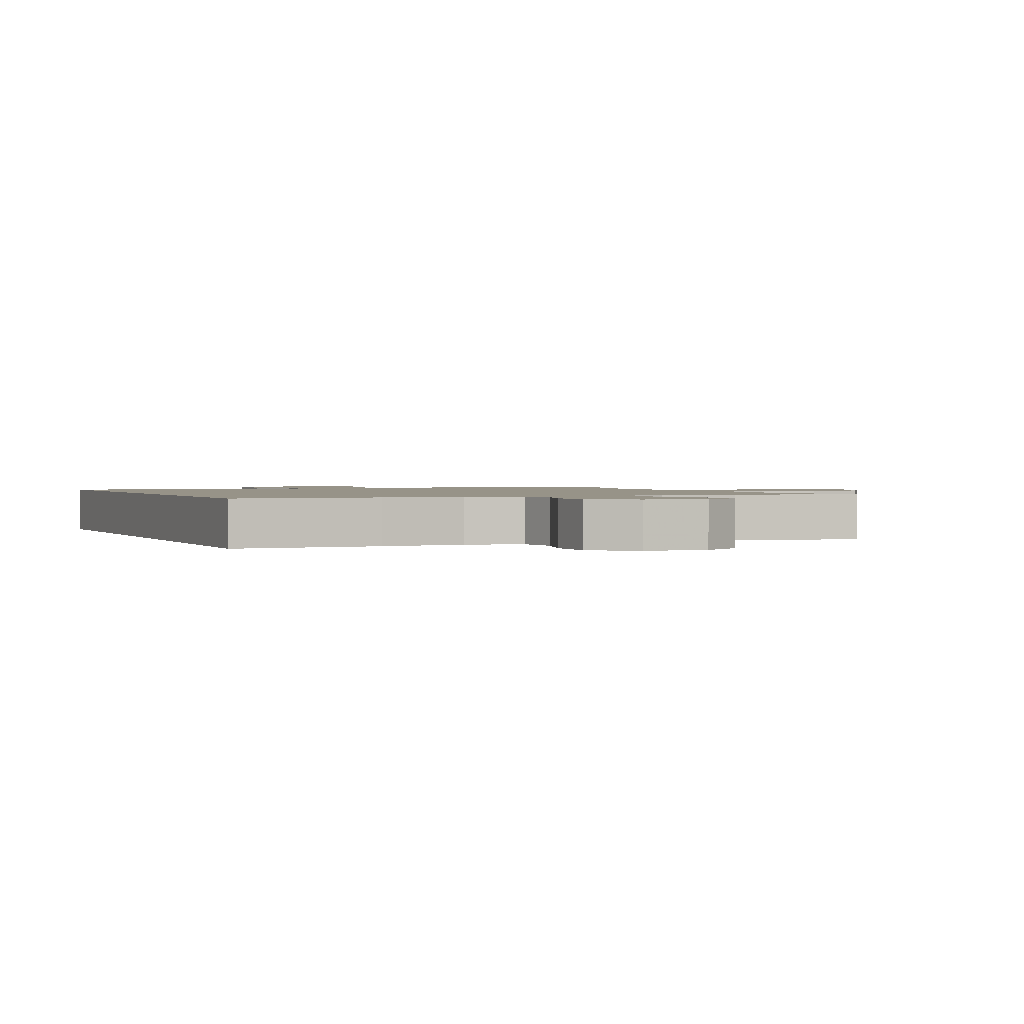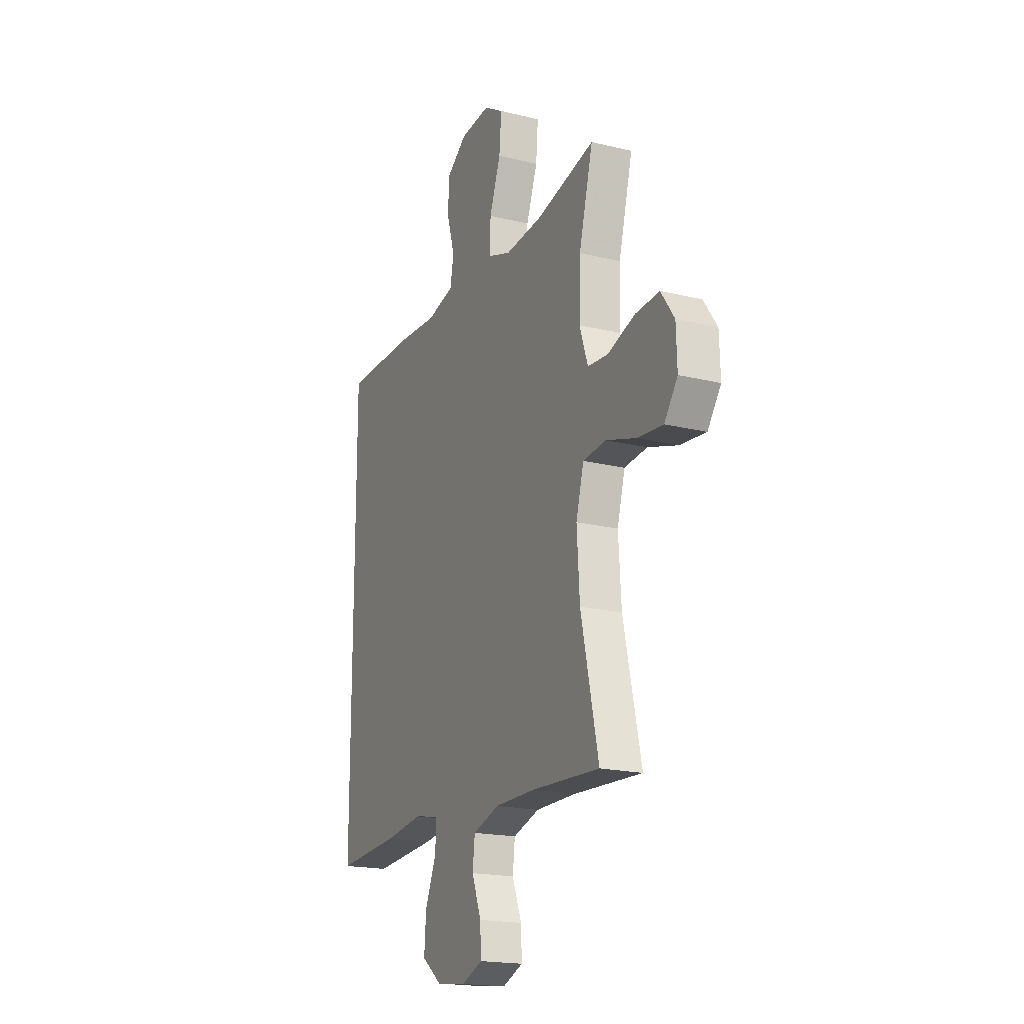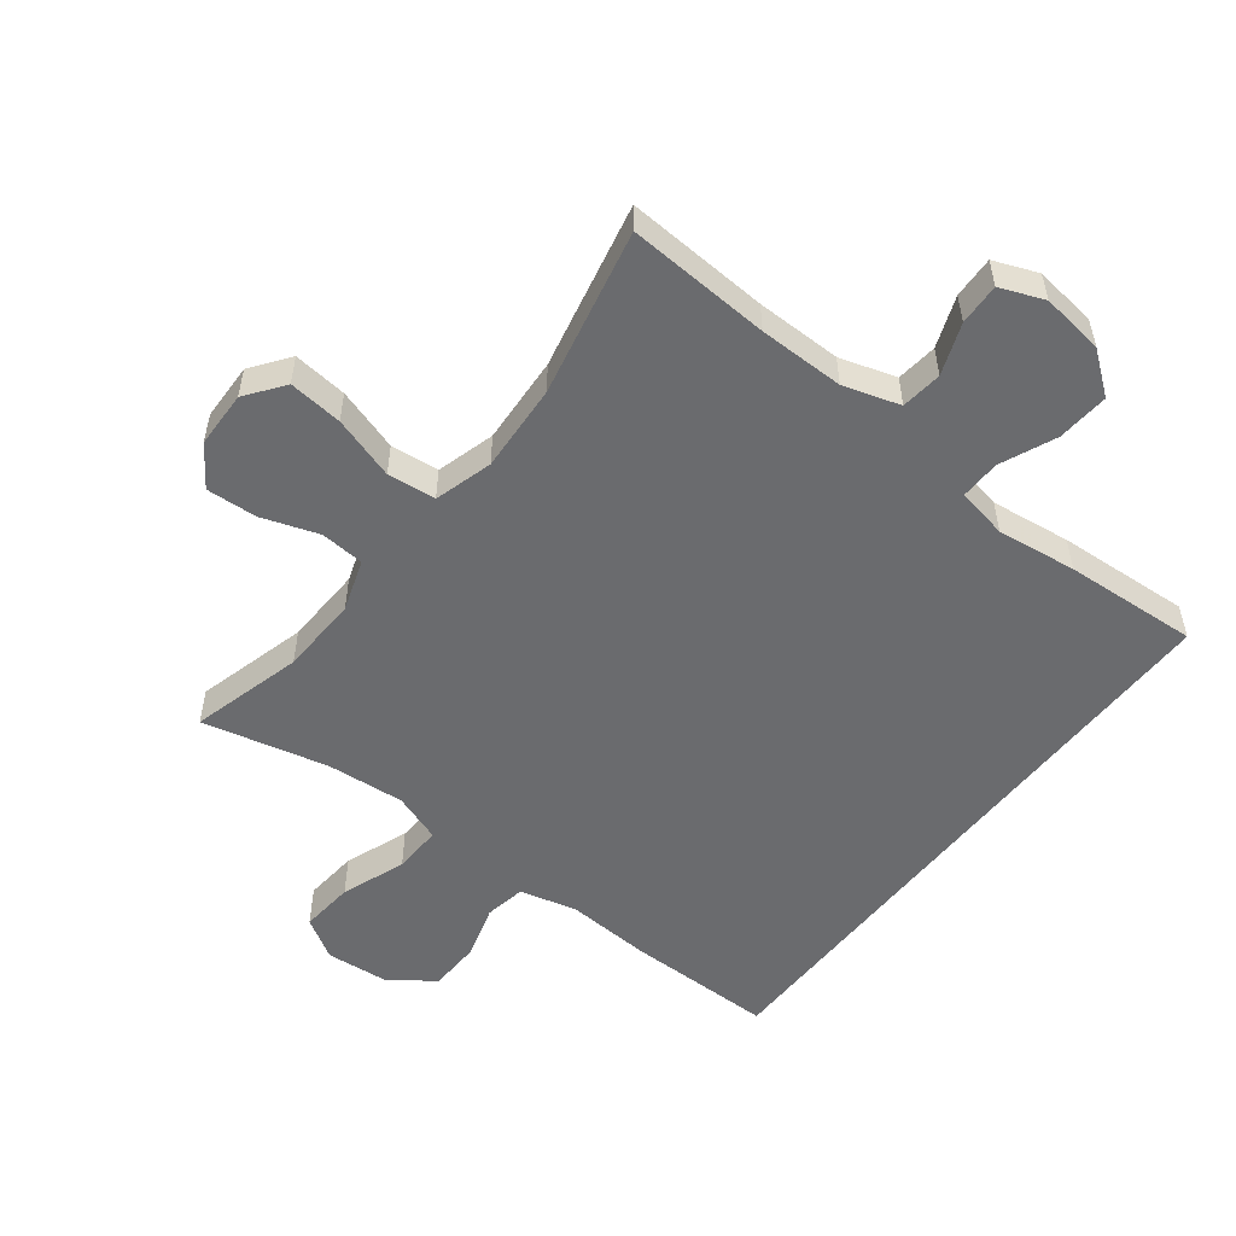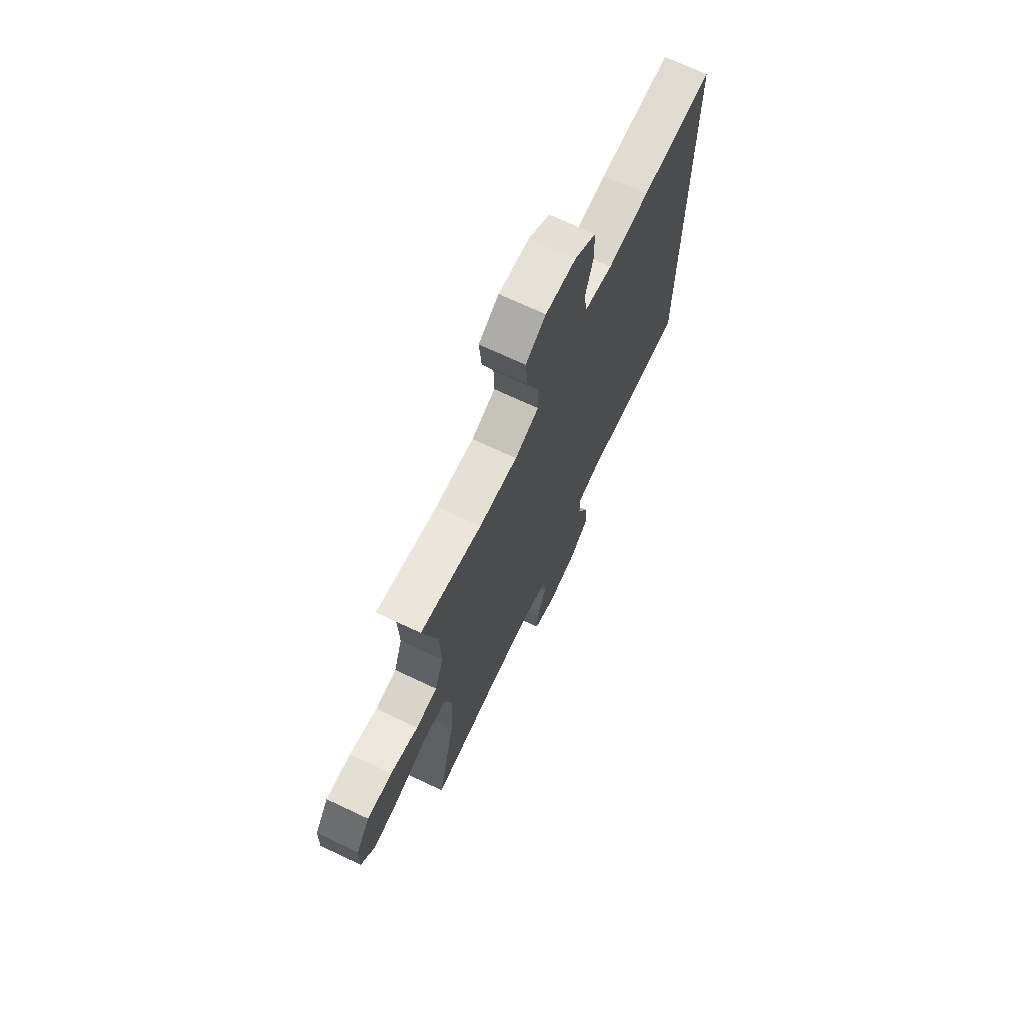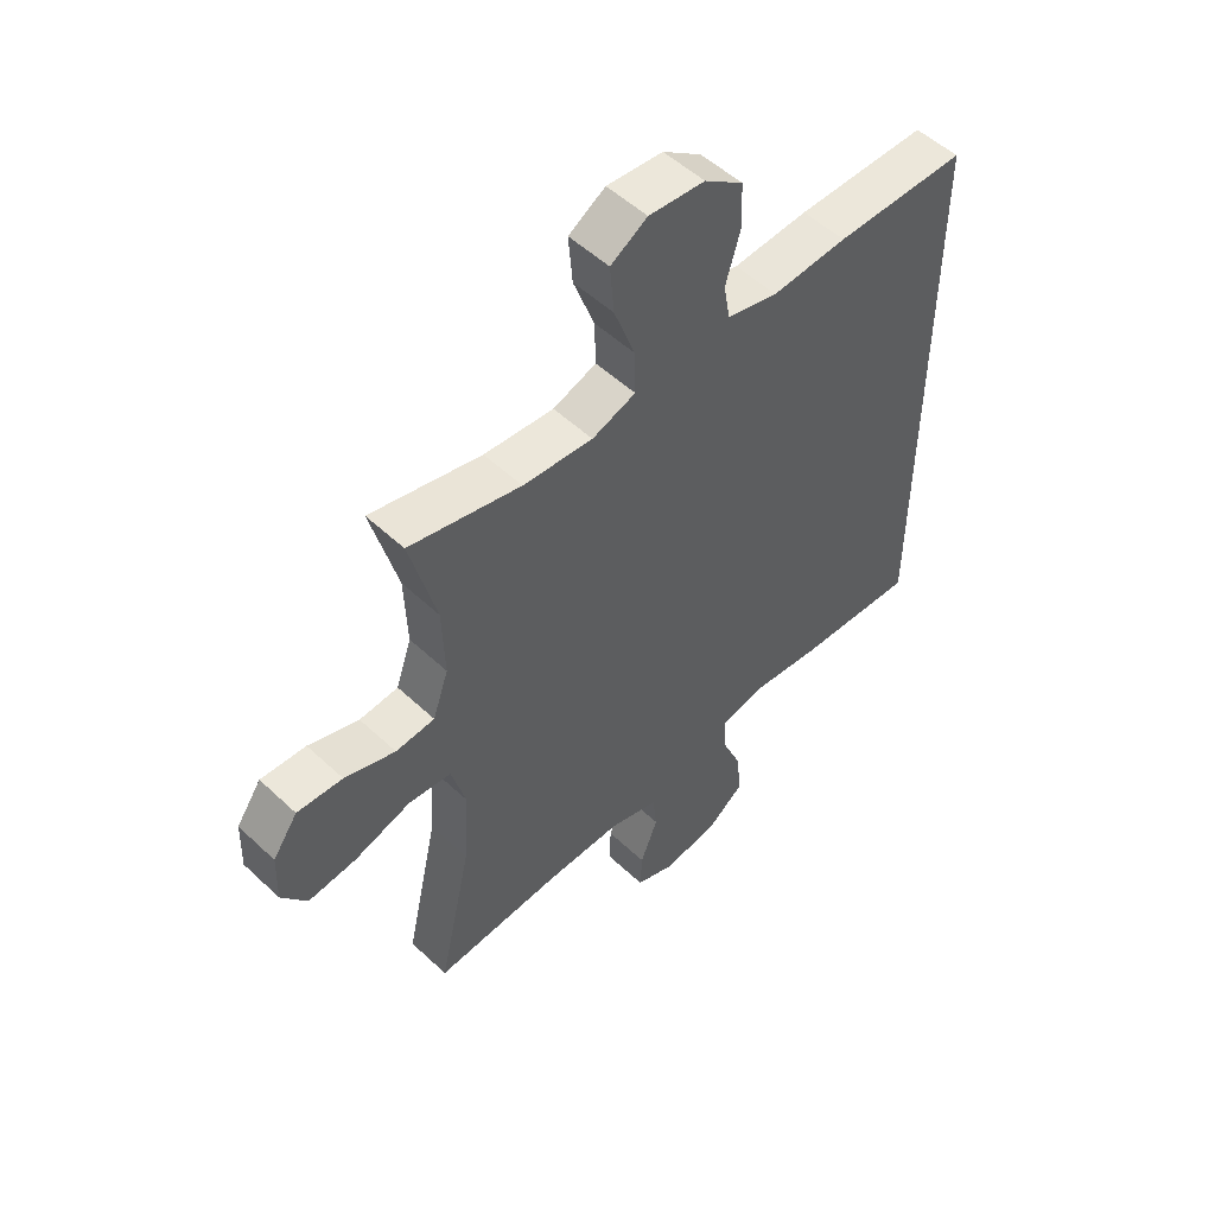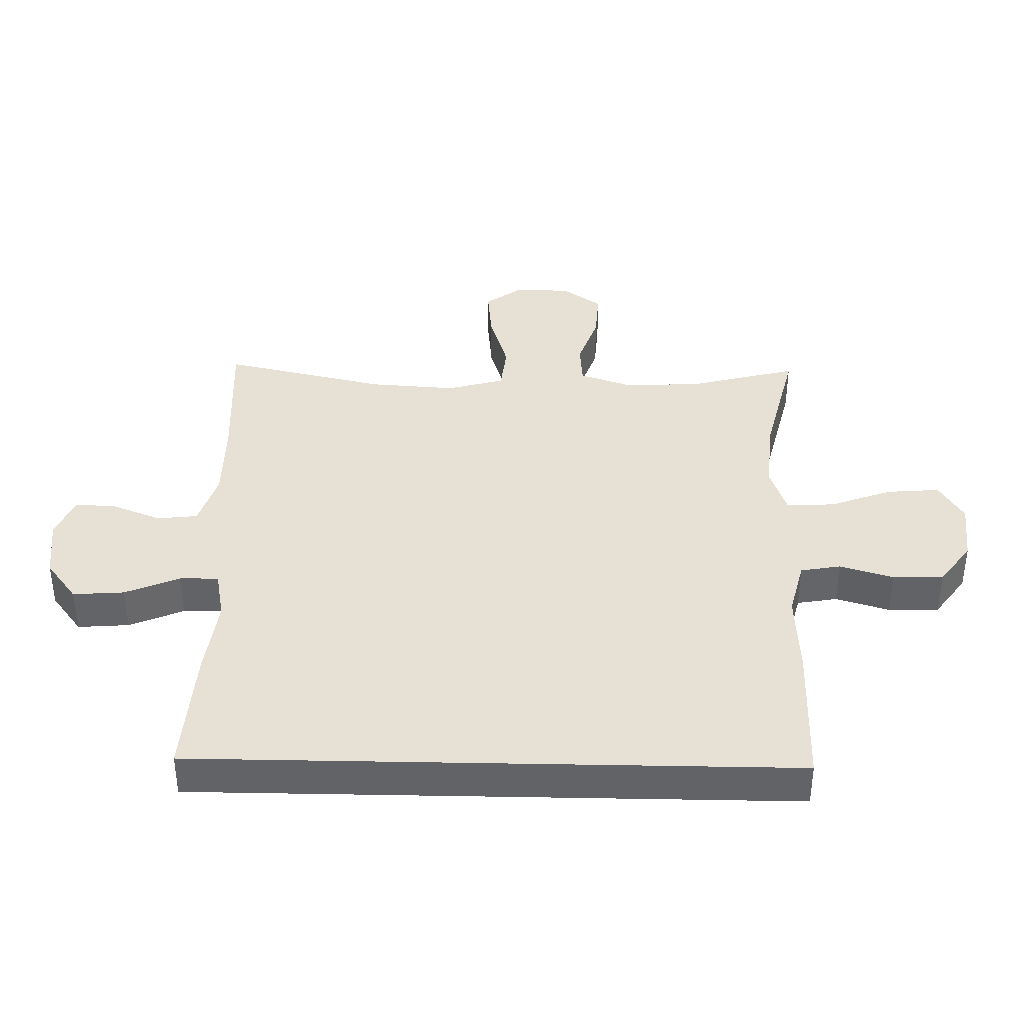
<metadata>
{"format":"obj","ext":"obj","renderer":"f3d","projection":"perspective","resolution":1024,"background":"white","views":[{"elev":1.4,"azim":-23.4,"up":"+Y"},{"elev":-19.0,"azim":65.1,"up":"+Z"},{"elev":-53.4,"azim":142.0,"up":"+Y"},{"elev":70.6,"azim":115.2,"up":"+Z"},{"elev":52.7,"azim":135.1,"up":"+Z"},{"elev":39.0,"azim":-88.8,"up":"+Y"}]}
</metadata>
<code>
v 0.5 0.07 -0.5
v 0.28 0.07 -0.488
v 0.149 0.07 -0.488
v 0.063 0.07 -0.515
v 0.056 0.07 -0.578
v 0.086 0.07 -0.656
v 0.089 0.07 -0.72
v 0.022 0.07 -0.747
v -0.074 0.07 -0.735
v -0.138 0.07 -0.686
v -0.132 0.07 -0.606
v -0.096 0.07 -0.521
v -0.095 0.07 -0.46
v -0.173 0.07 -0.445
v -0.295 0.07 -0.461
v -0.5 0.07 -0.475
v -0.5 0.07 0.462
v -0.273 0.07 0.464
v -0.143 0.07 0.457
v -0.055 0.07 0.479
v -0.044 0.07 0.542
v -0.069 0.07 0.626
v -0.067 0.07 0.705
v 0 0.07 0.754
v 0.096 0.07 0.763
v 0.159 0.07 0.725
v 0.152 0.07 0.642
v 0.116 0.07 0.544
v 0.114 0.07 0.469
v 0.189 0.07 0.443
v 0.309 0.07 0.454
v 0.5 0.07 0.5
v 0.455 0.07 0.328
v 0.451 0.07 0.207
v 0.478 0.07 0.128
v 0.545 0.07 0.123
v 0.632 0.07 0.153
v 0.71 0.07 0.158
v 0.753 0.07 0.097
v 0.756 0.07 0.01
v 0.713 0.07 -0.049
v 0.63 0.07 -0.041
v 0.533 0.07 -0.011
v 0.459 0.07 -0.019
v 0.434 0.07 -0.109
v 0.443 0.07 -0.244
v 0.5 0 -0.5
v 0.28 0 -0.488
v 0.149 0 -0.488
v 0.063 0 -0.515
v 0.056 0 -0.578
v 0.086 0 -0.656
v 0.089 0 -0.72
v 0.022 0 -0.747
v -0.074 0 -0.735
v -0.138 0 -0.686
v -0.132 0 -0.606
v -0.096 0 -0.521
v -0.095 0 -0.46
v -0.173 0 -0.445
v -0.295 0 -0.461
v -0.5 0 -0.475
v -0.5 0 0.462
v -0.273 0 0.464
v -0.143 0 0.457
v -0.055 0 0.479
v -0.044 0 0.542
v -0.069 0 0.626
v -0.067 0 0.705
v 0 0 0.754
v 0.096 0 0.763
v 0.159 0 0.725
v 0.152 0 0.642
v 0.116 0 0.544
v 0.114 0 0.469
v 0.189 0 0.443
v 0.309 0 0.454
v 0.5 0 0.5
v 0.455 0 0.328
v 0.451 0 0.207
v 0.478 0 0.128
v 0.545 0 0.123
v 0.632 0 0.153
v 0.71 0 0.158
v 0.753 0 0.097
v 0.756 0 0.01
v 0.713 0 -0.049
v 0.63 0 -0.041
v 0.533 0 -0.011
v 0.459 0 -0.019
v 0.434 0 -0.109
v 0.443 0 -0.244
f 40 41 42 43
f 38 39 40 43
f 36 37 38 43
f 35 36 43 44
f 34 35 44 45
f 31 32 33
f 30 31 33 34
f 29 30 34 45
f 25 26 27 28
f 25 28 29
f 24 25 29
f 21 22 23 24
f 20 21 24 29
f 19 20 29 45
f 14 15 16 17
f 13 14 17 18
f 9 10 11 12
f 9 12 13
f 8 9 13
f 5 6 7 8
f 4 5 8 13
f 3 4 13 18
f 46 1 2
f 18 19 45 46
f 2 3 18 46
f 89 88 87 86
f 89 86 85 84
f 89 84 83 82
f 90 89 82 81
f 91 90 81 80
f 79 78 77
f 80 79 77 76
f 91 80 76 75
f 74 73 72 71
f 75 74 71
f 75 71 70
f 70 69 68 67
f 75 70 67 66
f 91 75 66 65
f 63 62 61 60
f 64 63 60 59
f 58 57 56 55
f 59 58 55
f 59 55 54
f 54 53 52 51
f 59 54 51 50
f 64 59 50 49
f 48 47 92
f 92 91 65 64
f 92 64 49 48
f 1 47 48 2
f 2 48 49 3
f 3 49 50 4
f 4 50 51 5
f 5 51 52 6
f 6 52 53 7
f 7 53 54 8
f 8 54 55 9
f 9 55 56 10
f 10 56 57 11
f 11 57 58 12
f 12 58 59 13
f 13 59 60 14
f 14 60 61 15
f 15 61 62 16
f 16 62 63 17
f 17 63 64 18
f 18 64 65 19
f 19 65 66 20
f 20 66 67 21
f 21 67 68 22
f 22 68 69 23
f 23 69 70 24
f 24 70 71 25
f 25 71 72 26
f 26 72 73 27
f 27 73 74 28
f 28 74 75 29
f 29 75 76 30
f 30 76 77 31
f 31 77 78 32
f 32 78 79 33
f 33 79 80 34
f 34 80 81 35
f 35 81 82 36
f 36 82 83 37
f 37 83 84 38
f 38 84 85 39
f 39 85 86 40
f 40 86 87 41
f 41 87 88 42
f 42 88 89 43
f 43 89 90 44
f 44 90 91 45
f 45 91 92 46
f 46 92 47 1

</code>
